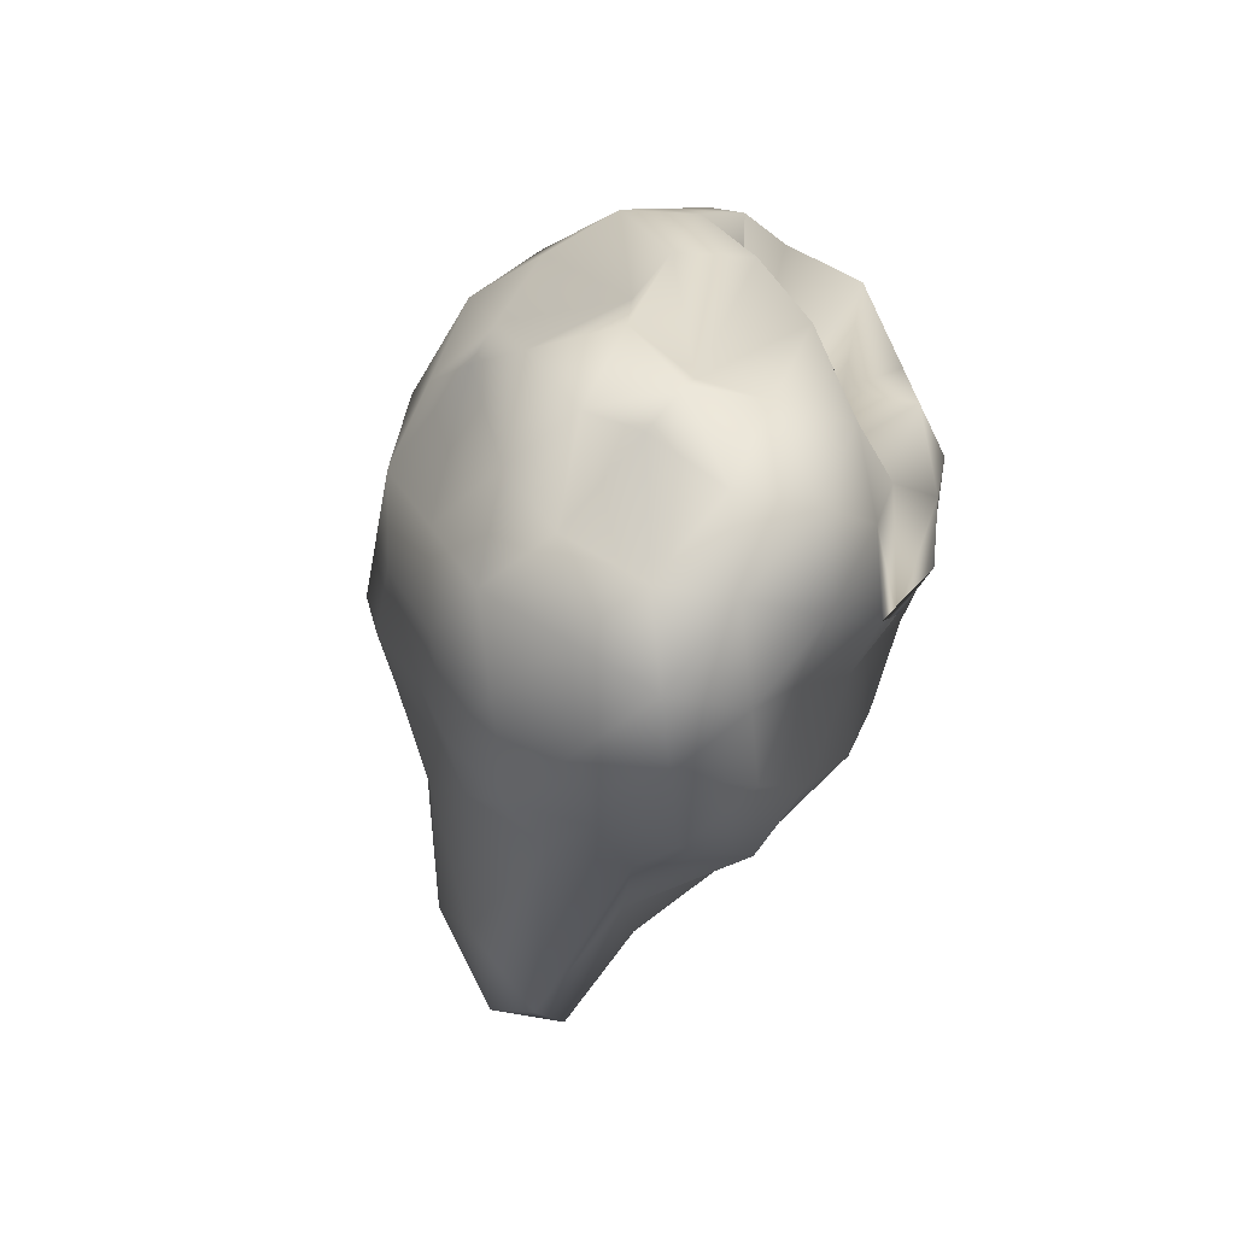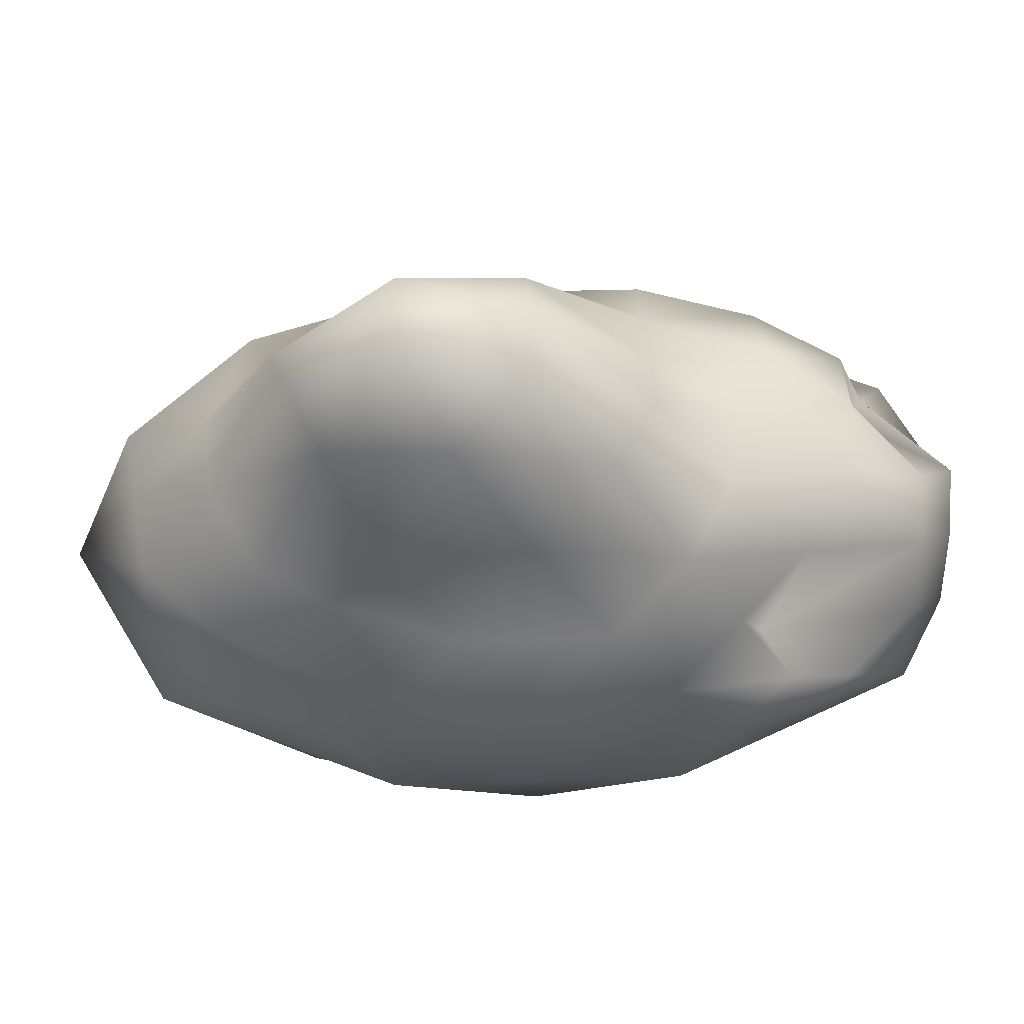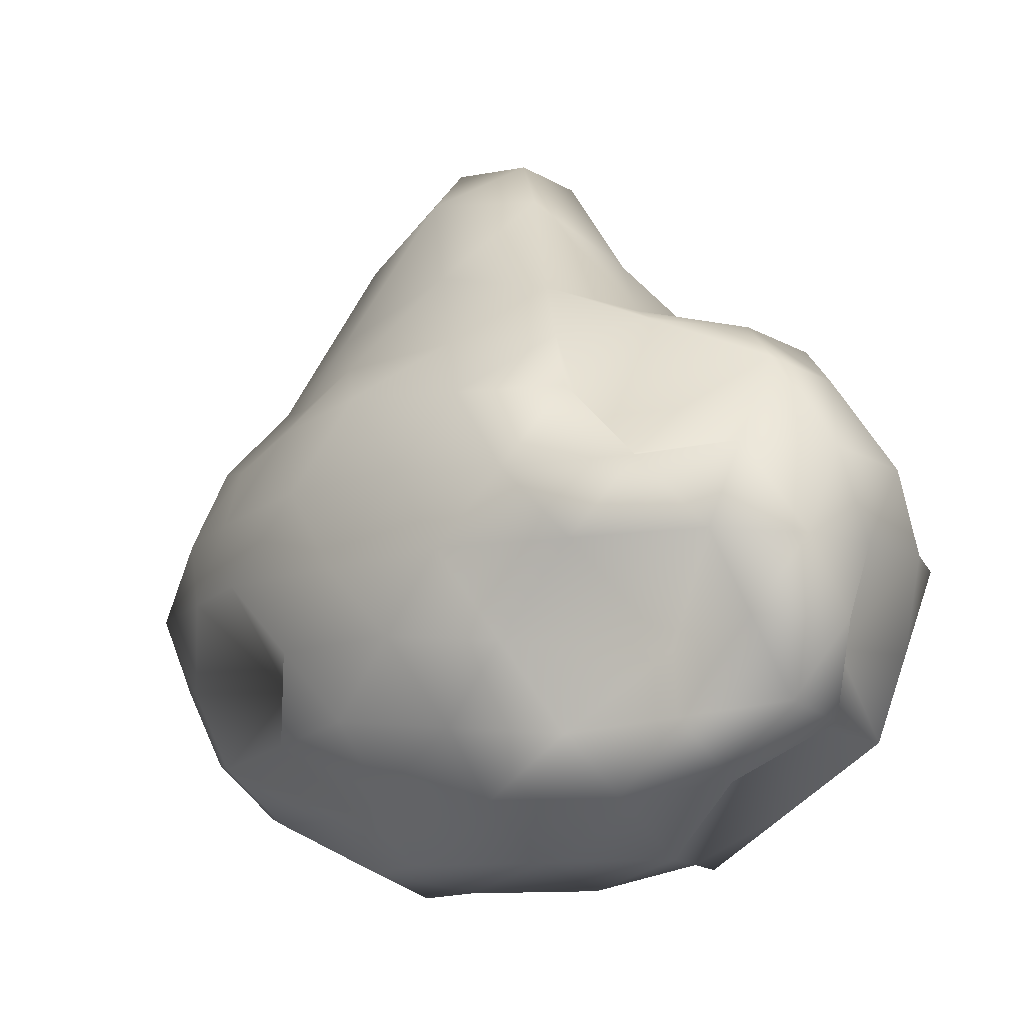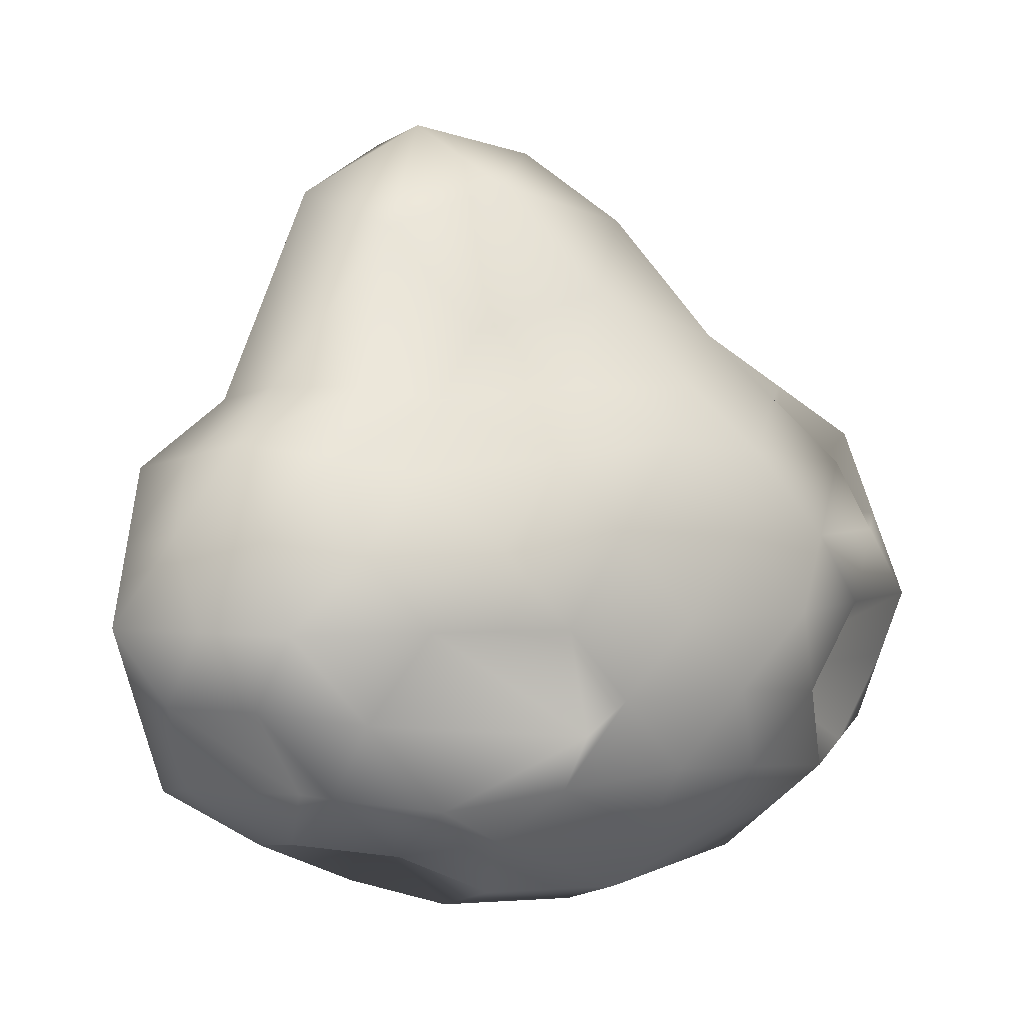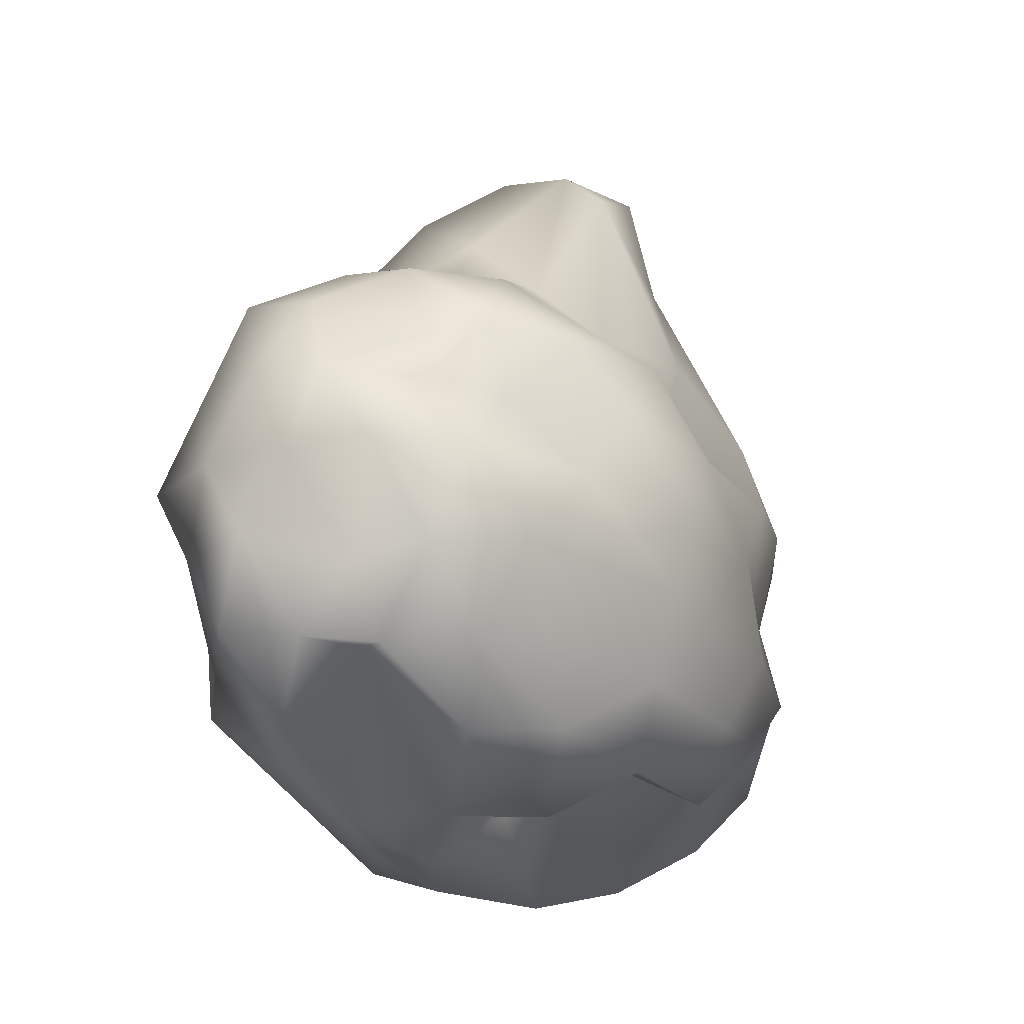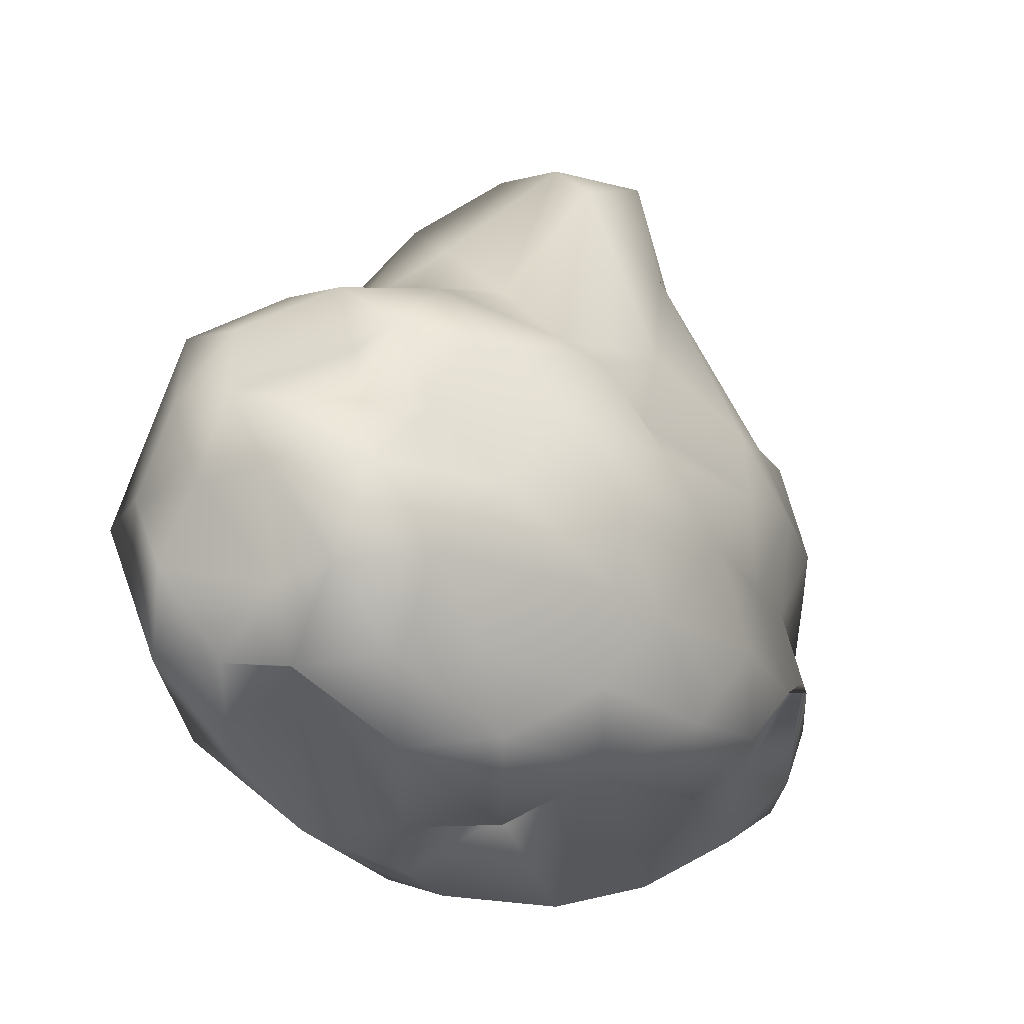
<metadata>
{"format":"obj","ext":"obj","renderer":"f3d","projection":"perspective","resolution":1024,"background":"white","views":[{"elev":-71.8,"azim":-21.8,"up":"+Z"},{"elev":70.7,"azim":-91.9,"up":"+Y"},{"elev":-11.2,"azim":-44.7,"up":"+Y"},{"elev":3.0,"azim":-126.9,"up":"+Y"},{"elev":-20.2,"azim":25.8,"up":"+Y"},{"elev":-18.7,"azim":37.6,"up":"+Y"}]}
</metadata>
<code>
o Icosphere
v -0.1214 -0.7312 0.332
v 0.5159 -0.4274 1.247
v -0.3978 -0.4274 1.812
v -1.016 -0.4274 0.332
v -0.3978 -0.4836 -0.8471
v 0.6022 -0.1635 -0.5828
v 0.155 0.6228 1.49
v -0.845 0.6228 1.247
v -0.7381 0.6228 -0.5828
v 0.155 0.6228 -1.148
v 0.5224 0.6228 0.332
v -0.1214 1.775 0.332
v -0.2838 -0.9011 1.202
v 0.3039 -0.9011 0.8698
v 0.1415 -0.5196 1.74
v 0.7293 -0.5196 0.332
v 0.3039 -0.5523 -0.2057
v -0.6471 -0.9011 0.332
v -0.8096 -0.5196 1.202
v -0.2838 -0.632 -0.5381
v -0.8096 -0.5196 -0.5381
v 0.1415 -0.5196 -1.076
v 0.8297 0.09772 0.8698
v 0.6471 0.09772 -0.2057
v -0.1214 0.09772 1.921
v 0.4664 0.09772 1.74
v -1.072 0.09772 0.8698
v -0.7092 0.09772 1.74
v -0.7092 0.09772 -1.076
v -1.072 0.09772 -0.2057
v 0.3352 0.09772 -0.8709
v -0.1214 0.09772 -1.408
v 0.5668 0.6209 1.202
v -0.3843 0.715 1.74
v -0.972 0.715 0.332
v -0.3843 0.715 -1.076
v 0.5668 0.715 -0.3992
v 0.04107 0.931 1.128
v 0.2962 1.611 0.332
v -0.5467 1.097 0.8698
v -0.5467 1.097 -0.2057
v 0.04107 1.602 -0.5381
v -0.2026 -0.9888 0.7671
v 0.4531 -0.6643 1.058
v -0.1281 -0.4735 1.776
v 0.6657 -0.4735 0.7895
v 0.4531 -0.5198 -0.3943
v -0.3842 -0.9888 0.332
v -0.9127 -0.4735 0.7671
v -0.2026 -0.9888 -0.103
v -0.6037 -0.4735 -0.8432
v 0.3719 -0.4735 -0.8293
v 0.7431 -0.1648 0.8377
v 0.8014 0.3603 0.06317
v -0.2596 -0.1648 1.942
v 0.3107 0.3603 1.622
v -1.044 -0.1648 0.6009
v -0.7771 0.3603 1.493
v -0.5535 -0.1648 -1.112
v -0.9587 0.3603 -0.3943
v 0.5343 -0.1648 -0.7259
v 0.01681 0.3603 -1.278
v 0.3609 0.6689 1.507
v -0.6146 0.4282 1.17
v -0.9085 0.6689 -0.1254
v -0.1146 0.6689 -1.112
v 0.6699 0.6689 -0.103
v 0.09804 0.8597 1.507
v 0.1415 1.745 0.332
v -0.6958 0.8597 1.058
v -0.5876 0.8597 -0.3943
v 0.09804 0.8597 -0.8432
v -0.3408 -0.6643 1.507
v 0.09128 -0.1378 0.6009
v 0.3719 -0.4735 1.493
v 0.6657 -0.4735 -0.1254
v 0.09128 -0.3771 0.06317
v -0.8315 -0.6643 0.332
v -0.6037 -0.4735 1.507
v -0.3408 -0.6643 -0.8432
v -0.9127 -0.4735 -0.103
v -0.1281 -0.4735 -1.112
v 0.8014 0.3603 0.6009
v 0.7159 -0.2829 -0.2882
v 0.01681 0.3603 1.942
v 0.5343 -0.1648 1.493
v -0.9587 0.3603 1.058
v -0.5535 -0.1648 1.776
v -0.7771 0.3603 -0.8293
v -1.044 -0.1648 0.06317
v 0.3107 0.3603 -1.112
v -0.2596 -0.1648 -1.278
v 0.6699 0.6689 0.7671
v -0.1146 0.6689 1.776
v -0.9085 0.6689 0.7895
v -0.6146 0.6689 -0.8293
v 0.4781 0.7411 -0.6817
v -0.04015 1.3 0.7671
v 0.5887 0.8597 0.332
v -0.334 1.522 0.6009
v -0.334 1.63 0.06317
v -0.04015 1.861 -0.103
v 0.2227 1.808 -0.103
v 0.3205 1.386 -0.103
v 0.175 1.132 -0.5381
v -0.2528 1.472 -0.3719
v -0.1716 0.9058 -0.8069
v -0.4655 0.9058 -0.6408
v -0.5467 1.242 0.332
v -0.7594 0.9058 0.06317
v -0.7594 0.9058 0.6009
v -0.2528 1.035 1.036
v -0.4655 0.9058 1.305
v -0.1716 0.9058 1.471
v 0.2227 1.061 0.7671
v 0.3039 0.9058 1.202
v 0.4856 0.8147 0.7671
v 0.6982 0.4064 -0.3719
v 0.5519 0.09772 -0.5328
v 0.5166 0.4064 -0.8069
v -0.2528 0.4064 -1.242
v -0.4153 0.09772 -1.242
v -0.5467 0.4064 -1.076
v -1.022 0.4064 0.06317
v -1.072 0.09772 0.332
v -1.022 0.4064 0.6009
v -0.5467 0.4064 1.74
v -0.4153 0.09772 1.906
v -0.2528 0.4064 1.906
v 0.3762 0.4064 1.347
v 0.648 0.09772 1.305
v 0.6982 0.4064 1.036
v 0.1725 0.09772 -1.242
v 0.3039 -0.2109 -1.076
v 0.01005 -0.2109 -1.242
v -0.8908 0.09772 -0.6408
v -0.7594 -0.2109 -0.8069
v -0.941 -0.293 -0.02338
v -0.8908 0.09772 1.305
v -0.941 -0.2109 1.036
v -0.3453 -0.2109 1.261
v 0.1725 0.09772 1.906
v 0.01005 -0.2109 1.683
v 0.3039 -0.2109 1.74
v 0.8297 0.09772 0.332
v 0.7795 -0.2109 0.6009
v 0.7795 -0.2109 0.06317
v 0.2227 -0.7104 -0.6408
v 0.01005 -0.9011 -0.3719
v -0.07118 -0.7104 -0.8069
v -0.5467 -0.7104 -0.5381
v -0.4655 -0.9011 -0.103
v -0.5288 -0.7104 -0.103
v -0.7283 -0.7104 0.7671
v -0.4655 -0.9011 0.7671
v -0.5467 -0.7104 1.202
v 0.5166 -0.7104 0.06317
v 0.5166 -0.7104 0.6009
v 0.3039 -0.6086 0.332
v -0.07118 -0.433 1.471
v 0.01005 -0.9011 1.036
v 0.2227 -0.7104 1.305
f 1 74 43
f 2 44 46
f 1 43 48
f 1 48 50
f 1 50 77
f 2 46 53
f 3 45 55
f 4 49 57
f 5 51 59
f 6 52 61
f 2 53 86
f 3 55 88
f 4 57 90
f 5 59 92
f 6 61 84
f 7 63 68
f 8 64 70
f 9 65 71
f 10 66 72
f 11 67 99
f 39 103 69
f 39 104 103
f 37 97 105
f 42 106 102
f 42 107 106
f 36 96 108
f 41 109 101
f 41 110 109
f 35 95 111
f 40 112 100
f 40 113 112
f 34 94 114
f 38 115 98
f 38 116 115
f 33 93 117
f 24 118 54
f 24 119 118
f 31 91 120
f 32 121 62
f 32 122 121
f 29 89 123
f 30 124 60
f 30 125 124
f 27 87 126
f 28 127 58
f 28 128 127
f 25 85 129
f 26 130 56
f 26 131 130
f 23 83 132
f 31 133 91
f 31 134 133
f 22 82 135
f 29 136 89
f 29 137 136
f 21 81 138
f 27 139 87
f 27 140 139
f 19 79 141
f 25 142 85
f 25 143 142
f 15 75 144
f 23 145 83
f 23 146 145
f 16 76 147
f 17 148 47
f 17 149 148
f 20 80 150
f 20 151 80
f 20 152 151
f 18 78 153
f 18 154 78
f 18 155 154
f 13 73 156
f 16 157 76
f 16 158 157
f 14 74 159
f 13 160 73
f 13 161 160
f 14 44 162
f 162 75 15
f 162 44 75
f 44 2 75
f 160 162 15
f 160 161 162
f 161 14 162
f 73 45 3
f 73 160 45
f 160 15 45
f 159 77 17
f 159 74 77
f 74 1 77
f 157 159 17
f 157 158 159
f 158 14 159
f 76 47 6
f 76 157 47
f 157 17 47
f 156 79 19
f 156 73 79
f 73 3 79
f 154 156 19
f 154 155 156
f 155 13 156
f 78 49 4
f 78 154 49
f 154 19 49
f 153 81 21
f 153 78 81
f 78 4 81
f 151 153 21
f 151 152 153
f 152 18 153
f 80 51 5
f 80 151 51
f 151 21 51
f 150 82 22
f 150 80 82
f 80 5 82
f 148 150 22
f 148 149 150
f 149 20 150
f 47 52 6
f 47 148 52
f 148 22 52
f 147 84 24
f 147 76 84
f 76 6 84
f 145 147 24
f 145 146 147
f 146 16 147
f 83 54 11
f 83 145 54
f 145 24 54
f 144 86 26
f 144 75 86
f 75 2 86
f 142 144 26
f 142 143 144
f 143 15 144
f 85 56 7
f 85 142 56
f 142 26 56
f 141 88 28
f 141 79 88
f 79 3 88
f 139 141 28
f 139 140 141
f 140 19 141
f 87 58 8
f 87 139 58
f 139 28 58
f 138 90 30
f 138 81 90
f 81 4 90
f 136 138 30
f 136 137 138
f 137 21 138
f 89 60 9
f 89 136 60
f 136 30 60
f 135 92 32
f 135 82 92
f 82 5 92
f 133 135 32
f 133 134 135
f 134 22 135
f 91 62 10
f 91 133 62
f 133 32 62
f 132 93 33
f 132 83 93
f 83 11 93
f 130 132 33
f 130 131 132
f 131 23 132
f 56 63 7
f 56 130 63
f 130 33 63
f 129 94 34
f 129 85 94
f 85 7 94
f 127 129 34
f 127 128 129
f 128 25 129
f 58 64 8
f 58 127 64
f 127 34 64
f 126 95 35
f 126 87 95
f 87 8 95
f 124 126 35
f 124 125 126
f 125 27 126
f 60 65 9
f 60 124 65
f 124 35 65
f 123 96 36
f 123 89 96
f 89 9 96
f 121 123 36
f 121 122 123
f 122 29 123
f 62 66 10
f 62 121 66
f 121 36 66
f 120 97 37
f 120 91 97
f 91 10 97
f 118 120 37
f 118 119 120
f 119 31 120
f 54 67 11
f 54 118 67
f 118 37 67
f 117 99 39
f 117 93 99
f 93 11 99
f 115 117 39
f 115 116 117
f 116 33 117
f 98 69 12
f 98 115 69
f 115 39 69
f 114 68 38
f 114 94 68
f 94 7 68
f 112 114 38
f 112 113 114
f 113 34 114
f 100 98 12
f 100 112 98
f 112 38 98
f 111 70 40
f 111 95 70
f 95 8 70
f 109 111 40
f 109 110 111
f 110 35 111
f 101 100 12
f 101 109 100
f 109 40 100
f 108 71 41
f 108 96 71
f 96 9 71
f 106 108 41
f 106 107 108
f 107 36 108
f 102 101 12
f 102 106 101
f 106 41 101
f 105 72 42
f 105 97 72
f 97 10 72
f 103 105 42
f 103 104 105
f 104 37 105
f 69 102 12
f 69 103 102
f 103 42 102
f 99 104 39
f 99 67 104
f 67 37 104
f 72 107 42
f 72 66 107
f 66 36 107
f 71 110 41
f 71 65 110
f 65 35 110
f 70 113 40
f 70 64 113
f 64 34 113
f 68 116 38
f 68 63 116
f 63 33 116
f 84 119 24
f 84 61 119
f 61 31 119
f 92 122 32
f 92 59 122
f 59 29 122
f 90 125 30
f 90 57 125
f 57 27 125
f 88 128 28
f 88 55 128
f 55 25 128
f 86 131 26
f 86 53 131
f 53 23 131
f 61 134 31
f 61 52 134
f 52 22 134
f 59 137 29
f 59 51 137
f 51 21 137
f 57 140 27
f 57 49 140
f 49 19 140
f 55 143 25
f 55 45 143
f 45 15 143
f 53 146 23
f 53 46 146
f 46 16 146
f 77 149 17
f 77 50 149
f 50 20 149
f 50 152 20
f 50 48 152
f 48 18 152
f 48 155 18
f 48 43 155
f 43 13 155
f 46 158 16
f 46 44 158
f 44 14 158
f 43 161 13
f 43 74 161
f 74 14 161

</code>
